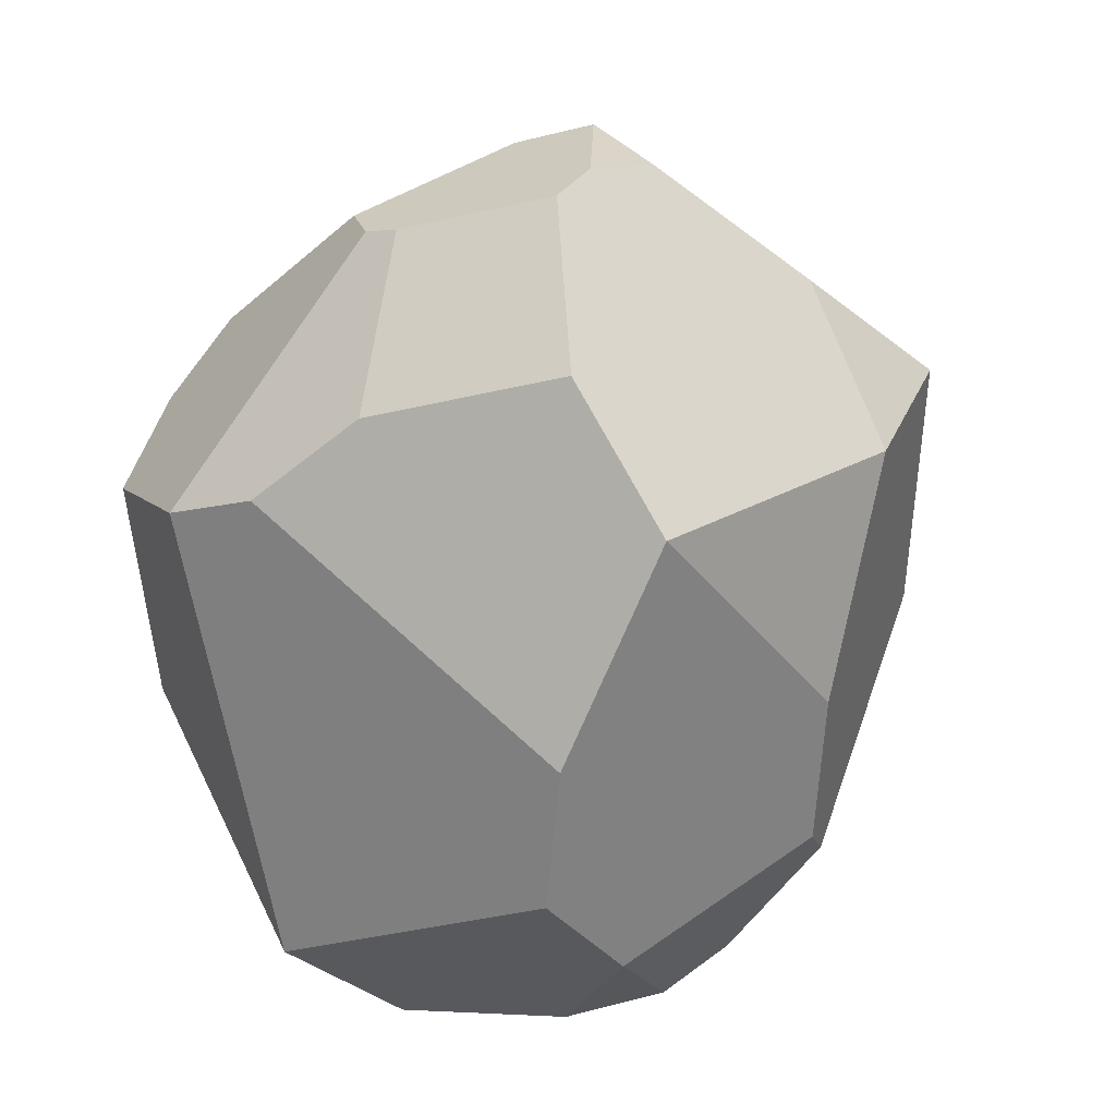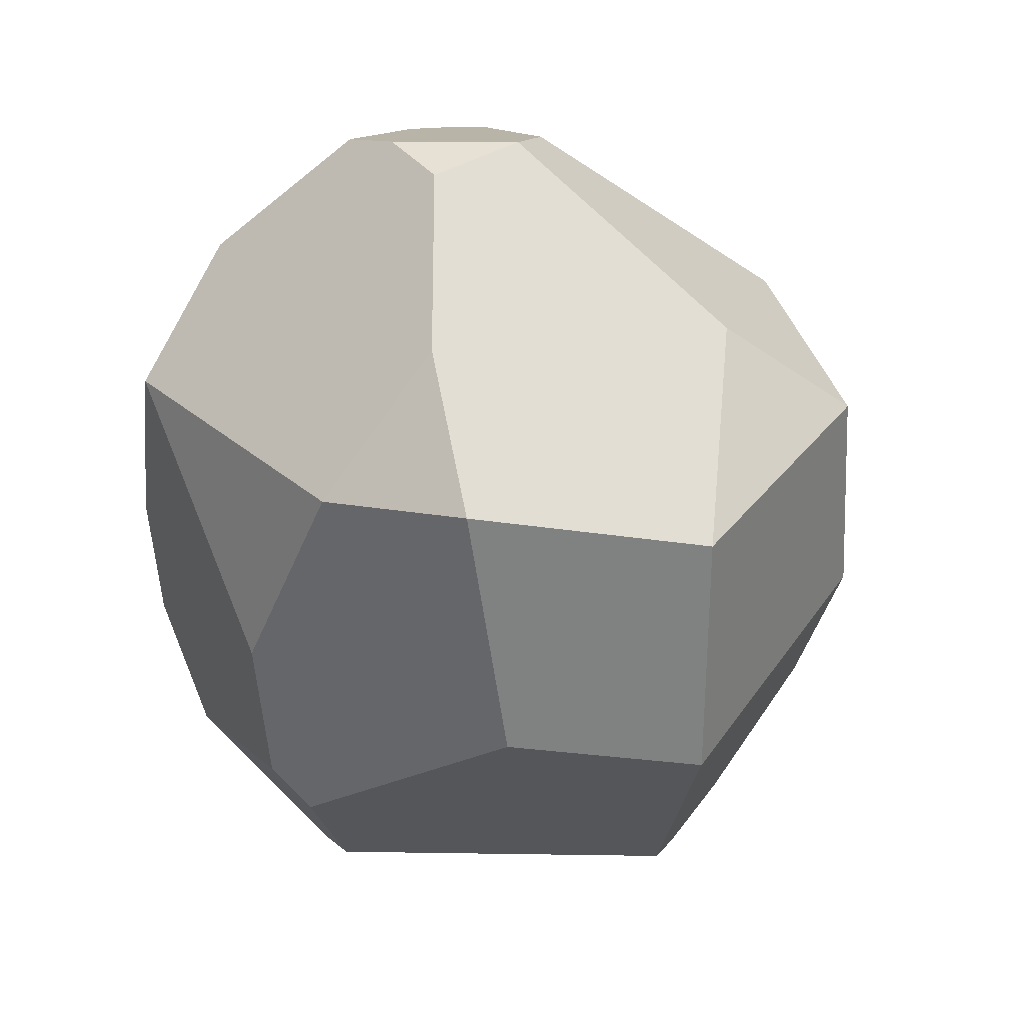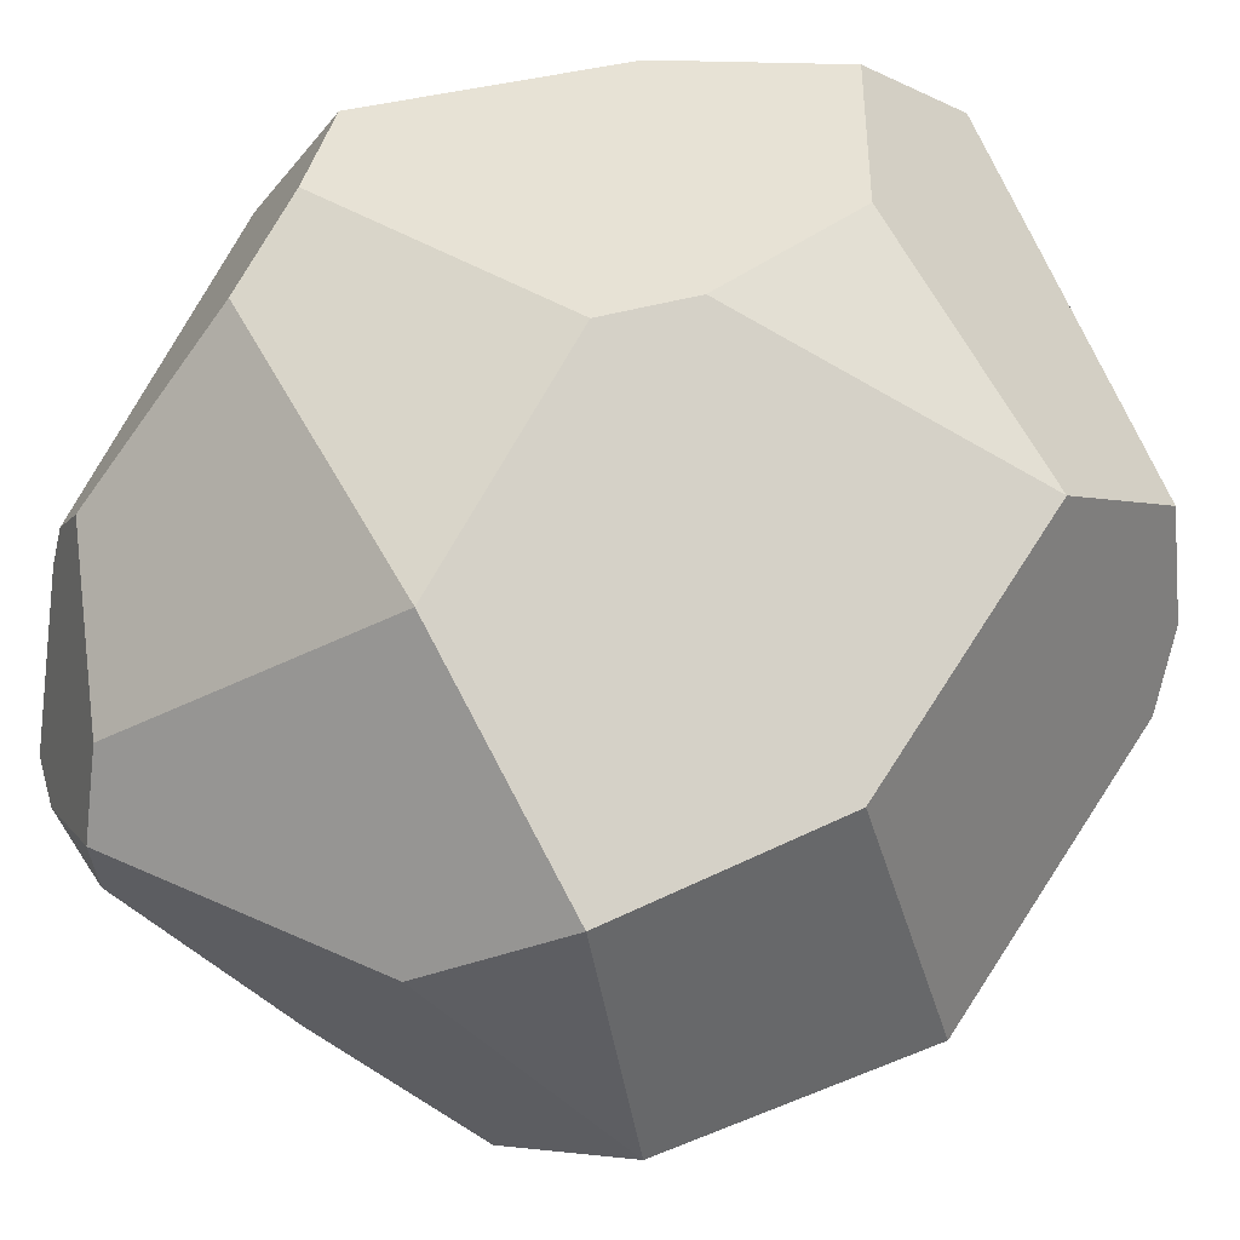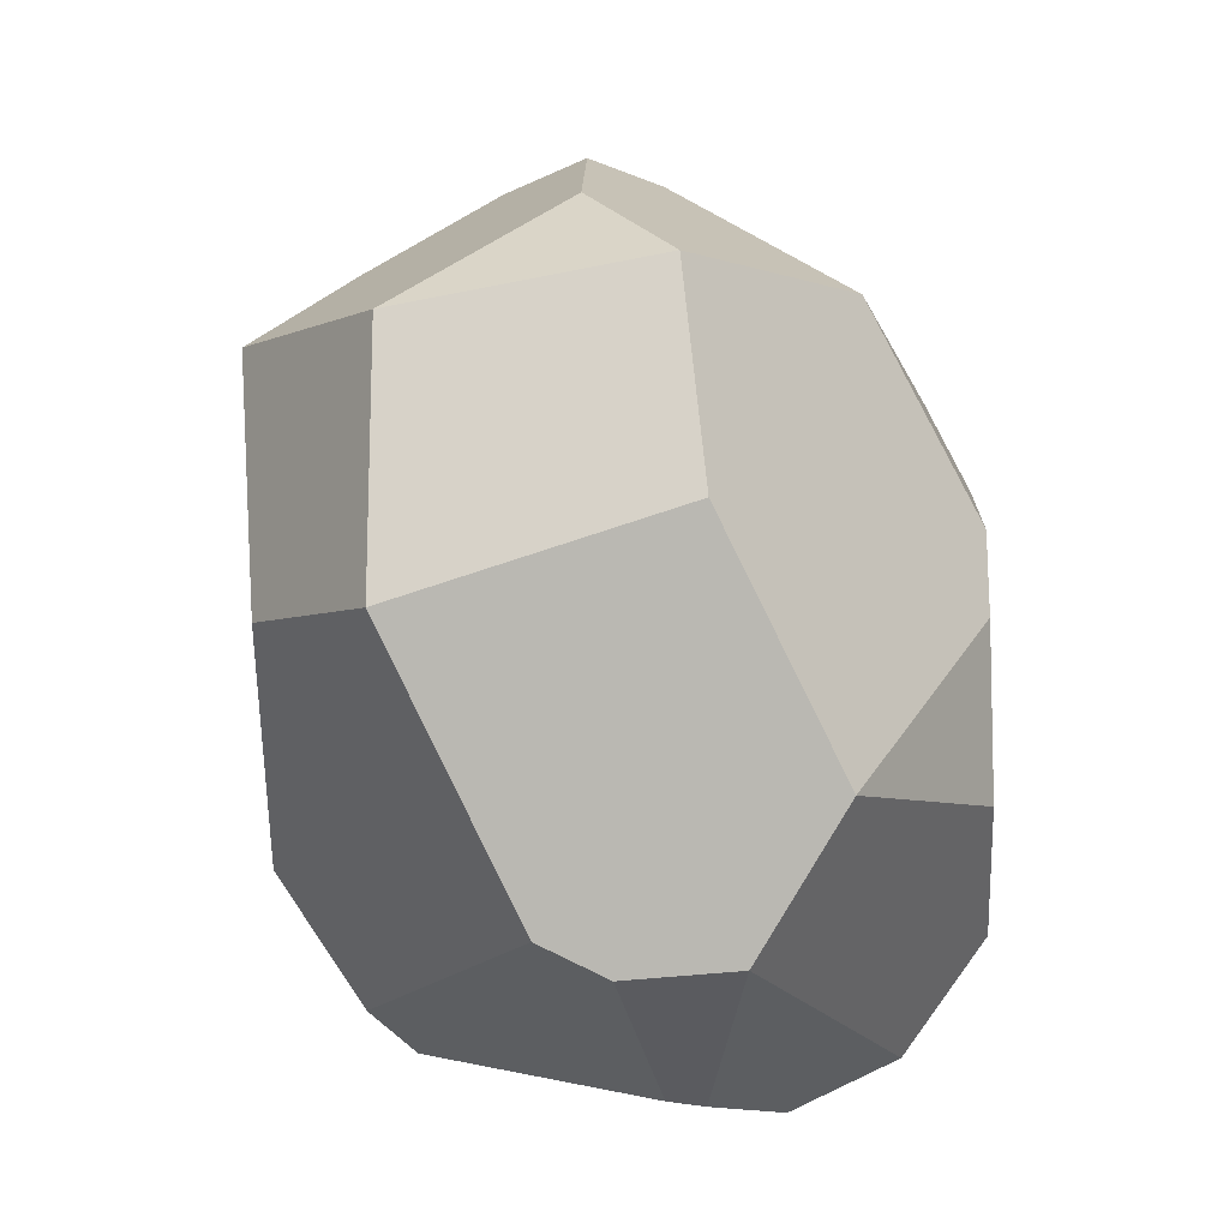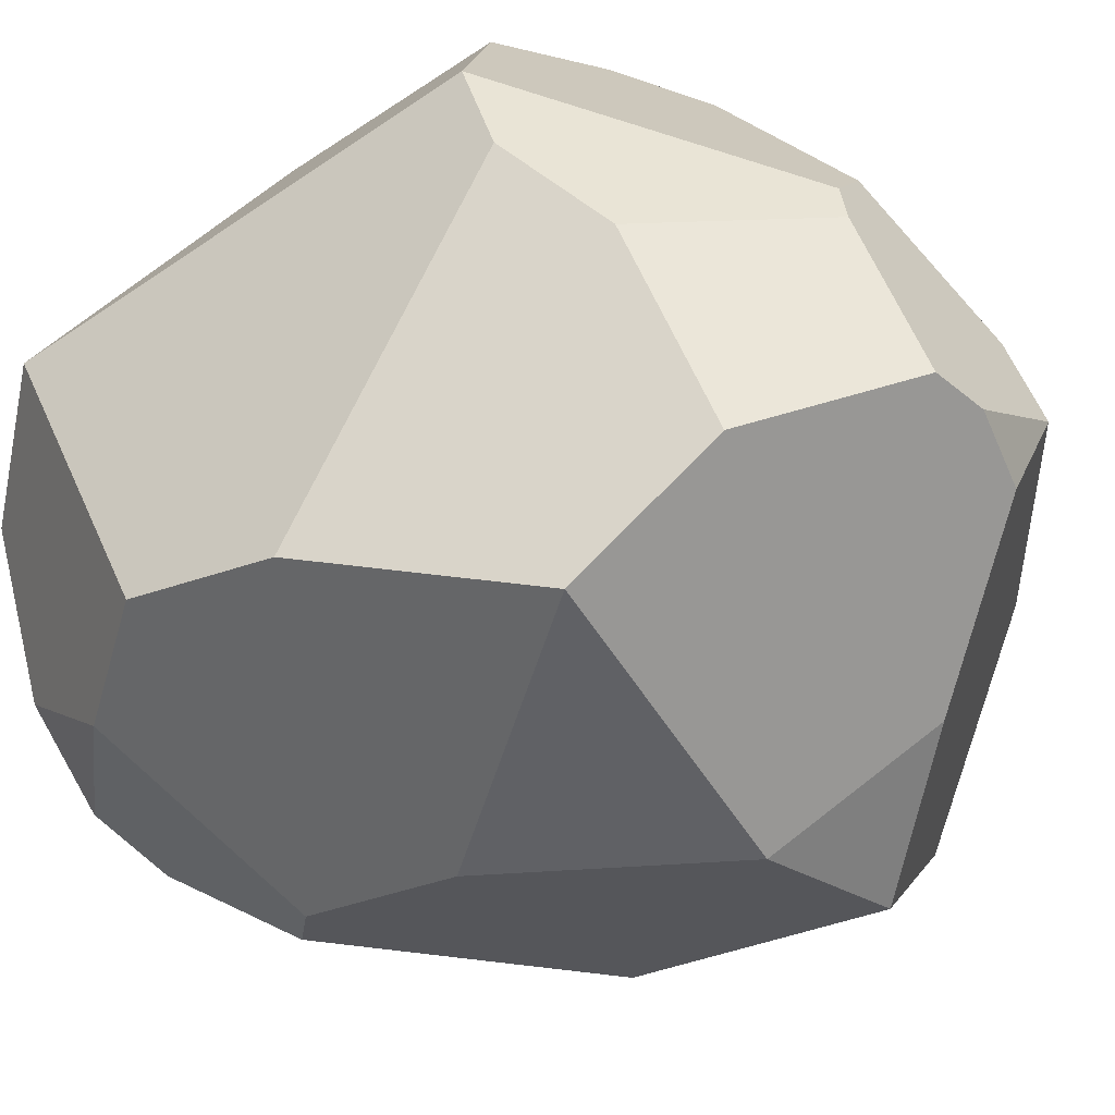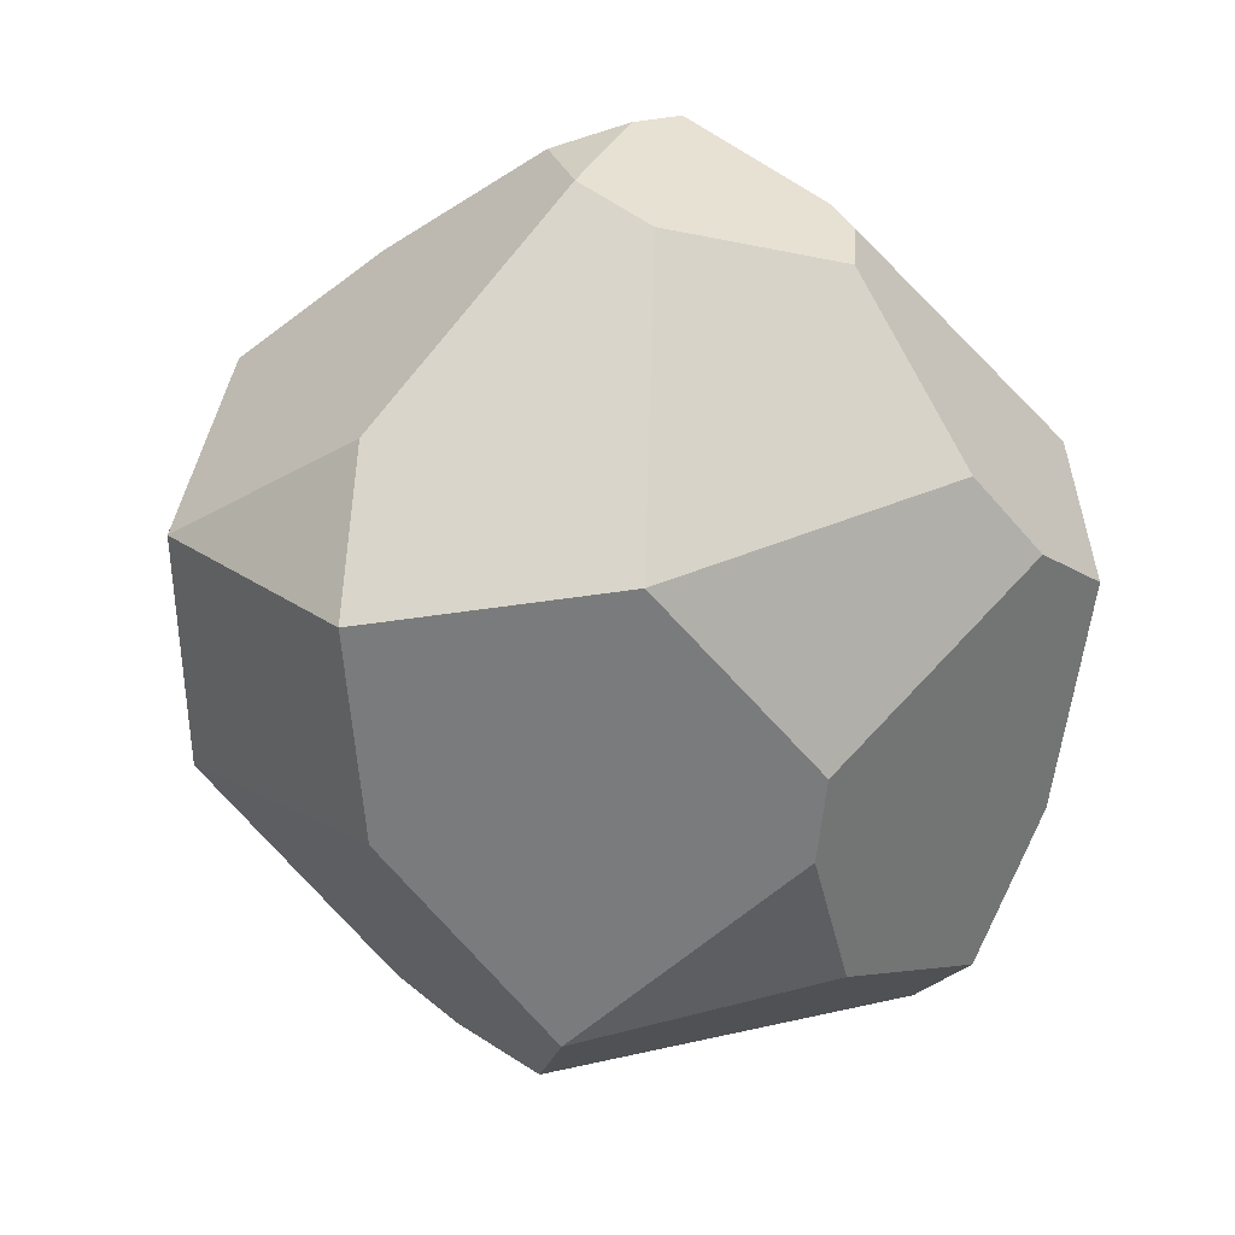
<metadata>
{"format":"obj","ext":"obj","renderer":"f3d","projection":"perspective","resolution":1024,"background":"white","views":[{"elev":24.4,"azim":-60.2,"up":"+Z"},{"elev":30.0,"azim":36.4,"up":"+Z"},{"elev":40.2,"azim":63.0,"up":"+Y"},{"elev":-15.3,"azim":94.5,"up":"+Z"},{"elev":-35.4,"azim":-57.3,"up":"+Y"},{"elev":36.4,"azim":139.4,"up":"+Z"}]}
</metadata>
<code>
o Rock.012
v -0.6108 0.3547 0.1898
v -0.6108 0.192 0.2456
v -0.5331 0.03549 0.3873
v -0.3019 0.1693 0.6035
v -0.3087 0.1059 0.6175
v -0.6108 -0.3649 -0.08567
v -0.6108 0.1721 -0.5799
v -0.6108 -0.3395 -0.3328
v -0.457 -0.3955 -0.5107
v -0.1171 -0.572 -0.3892
v -0.1289 -0.5936 -0.1244
v -0.4731 -0.4679 0.2695
v 0.05772 -0.5936 0.2531
v -0.00845 -0.1918 0.6926
v -0.1371 -0.1487 0.7108
v -0.2367 -0.145 0.6914
v 0.1493 -0.4058 0.4876
v -0.4377 -0.2849 0.4852
v 0.06114 -0.04412 0.7226
v 0.6447 -0.2983 0.2315
v 0.483 -0.01489 0.4735
v 0.3342 -0.5551 0.2977
v 0.6447 0.141 0.3077
v 0.315 0.4034 0.3635
v 0.01918 0.08267 0.6842
v -0.2177 0.5126 0.3726
v -0.2299 0.241 0.5997
v -0.2984 0.5902 0.239
v 0.126 0.5902 0.03954
v -0.4422 0.5902 0.1218
v -0.3767 0.5902 -0.2907
v 0.1445 0.5902 -0.1078
v 0.06109 0.5902 -0.3888
v -0.2342 0.5902 -0.5442
v -0.2631 0.4448 -0.7381
v -0.2456 0.2582 -0.8266
v -0.4298 0.05716 -0.7656
v -0.04796 0.1374 -0.8343
v -0.01098 0.07508 -0.829
v -0.1996 -0.3394 -0.7307
v -0.3544 -0.2303 -0.7272
v 0.3908 0.02588 -0.698
v 0.4283 -0.0873 -0.6462
v -0.08864 -0.4069 -0.6749
v -0.04149 -0.5558 -0.4535
v 0.6447 -0.2983 -0.2106
v 0.3846 -0.5134 -0.1582
v 0.3718 0.2184 -0.6822
v 0.4521 0.3749 -0.4476
v 0.6447 0.1788 -0.06231
f 1 2 3
f 4 3 5
f 4 1 3
f 6 2 1
f 6 1 7
f 7 8 6
f 8 9 10
f 6 8 11
f 11 12 6
f 8 10 11
f 11 13 12
f 14 15 16
f 17 14 18
f 18 12 13
f 17 18 13
f 14 16 18
f 15 14 19
f 19 14 17
f 17 20 21
f 17 22 20
f 21 19 17
f 21 23 24
f 21 24 25
f 25 19 21
f 26 27 25
f 24 26 25
f 28 26 24
f 24 29 28
f 30 28 29
f 31 30 32
f 32 33 31
f 33 34 31
f 30 29 32
f 34 35 7
f 31 34 7
f 35 36 37
f 7 35 37
f 37 36 38
f 37 38 39
f 39 40 37
f 40 41 37
f 9 41 40
f 39 42 43
f 39 43 44
f 44 40 39
f 45 44 43
f 43 46 45
f 46 47 45
f 43 42 48
f 49 46 43
f 49 50 46
f 43 48 49
f 50 23 20
f 50 20 46
f 48 42 39
f 39 38 48
f 38 36 35
f 38 35 48
f 34 33 49
f 34 49 48
f 48 35 34
f 32 49 33
f 29 24 23
f 32 23 50
f 50 49 32
f 32 29 23
f 23 21 20
f 47 46 20
f 47 20 22
f 17 13 22
f 10 45 47
f 11 47 22
f 22 13 11
f 11 10 47
f 45 10 9
f 9 40 44
f 44 45 9
f 7 37 41
f 9 8 7
f 7 41 9
f 1 30 31
f 31 7 1
f 28 30 1
f 4 27 1
f 27 26 1
f 26 28 1
f 27 4 5
f 16 25 5
f 16 19 25
f 16 15 19
f 25 27 5
f 18 16 5
f 5 3 18
f 18 3 2
f 2 6 12
f 12 18 2

</code>
